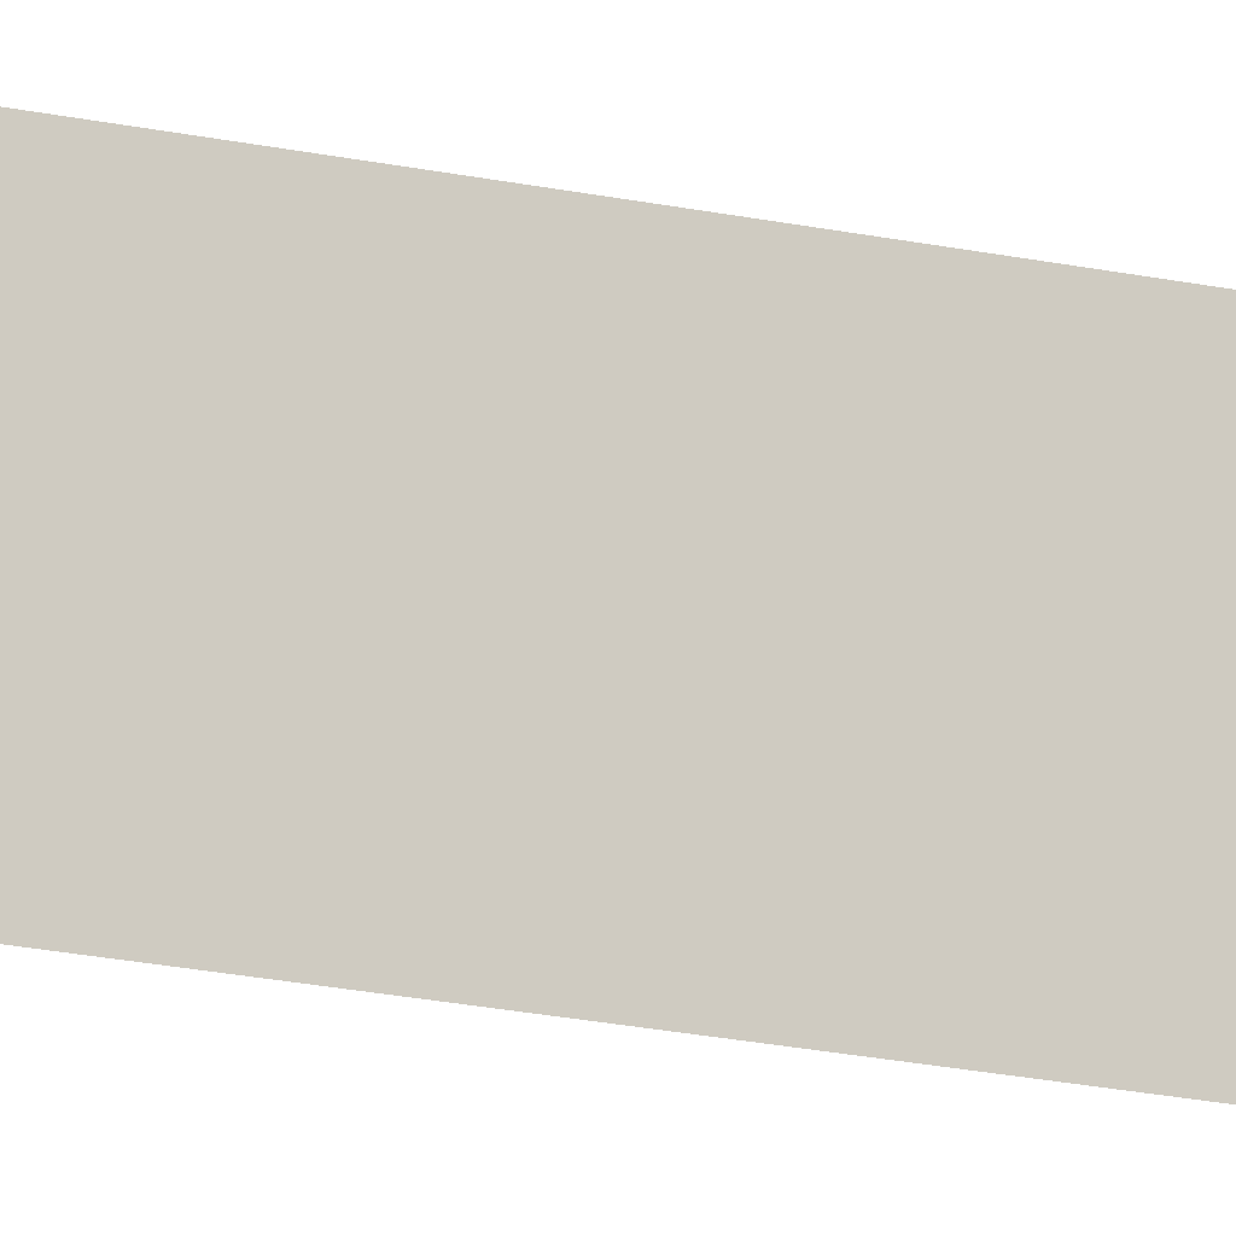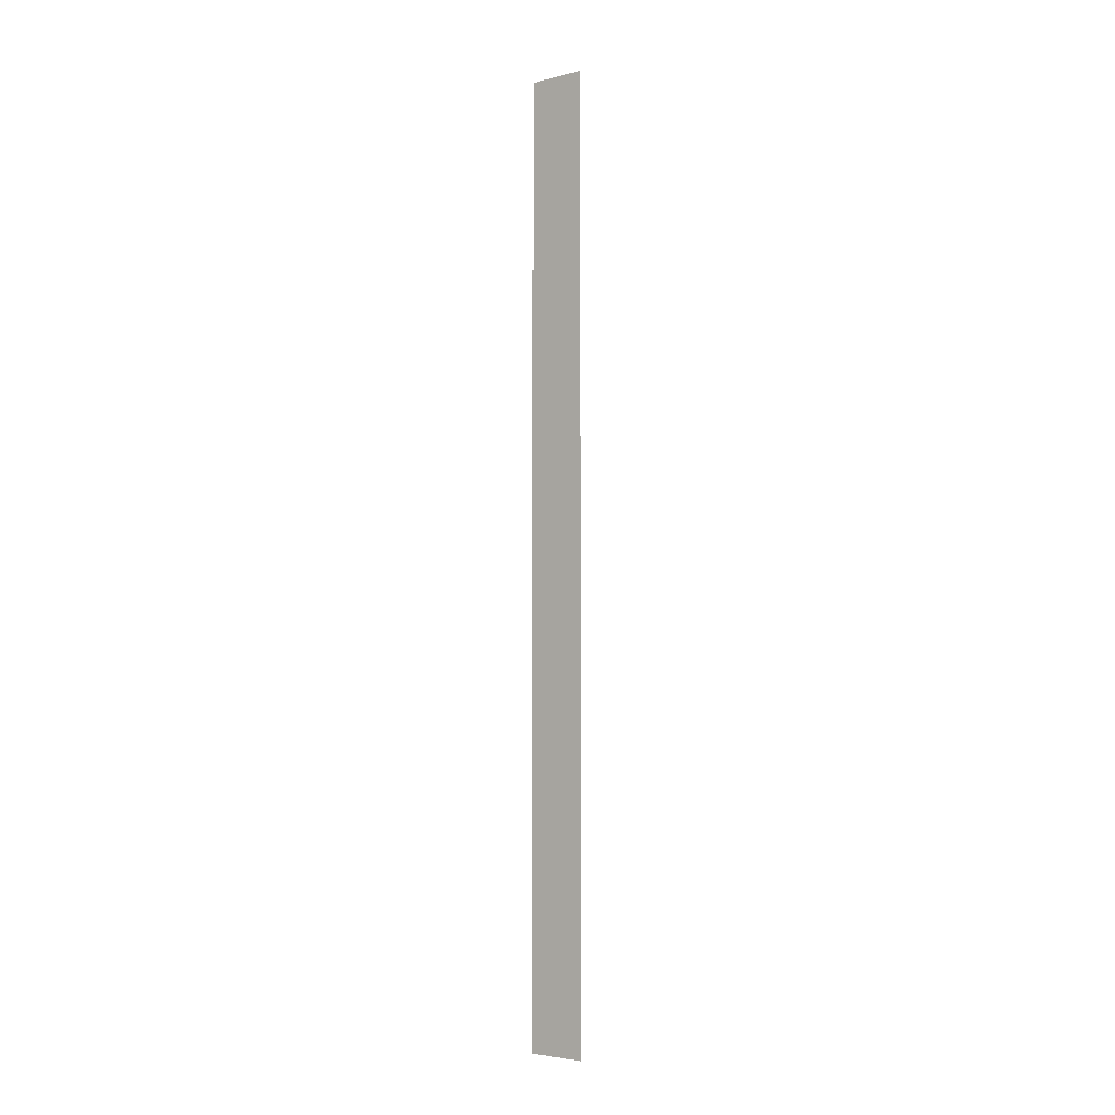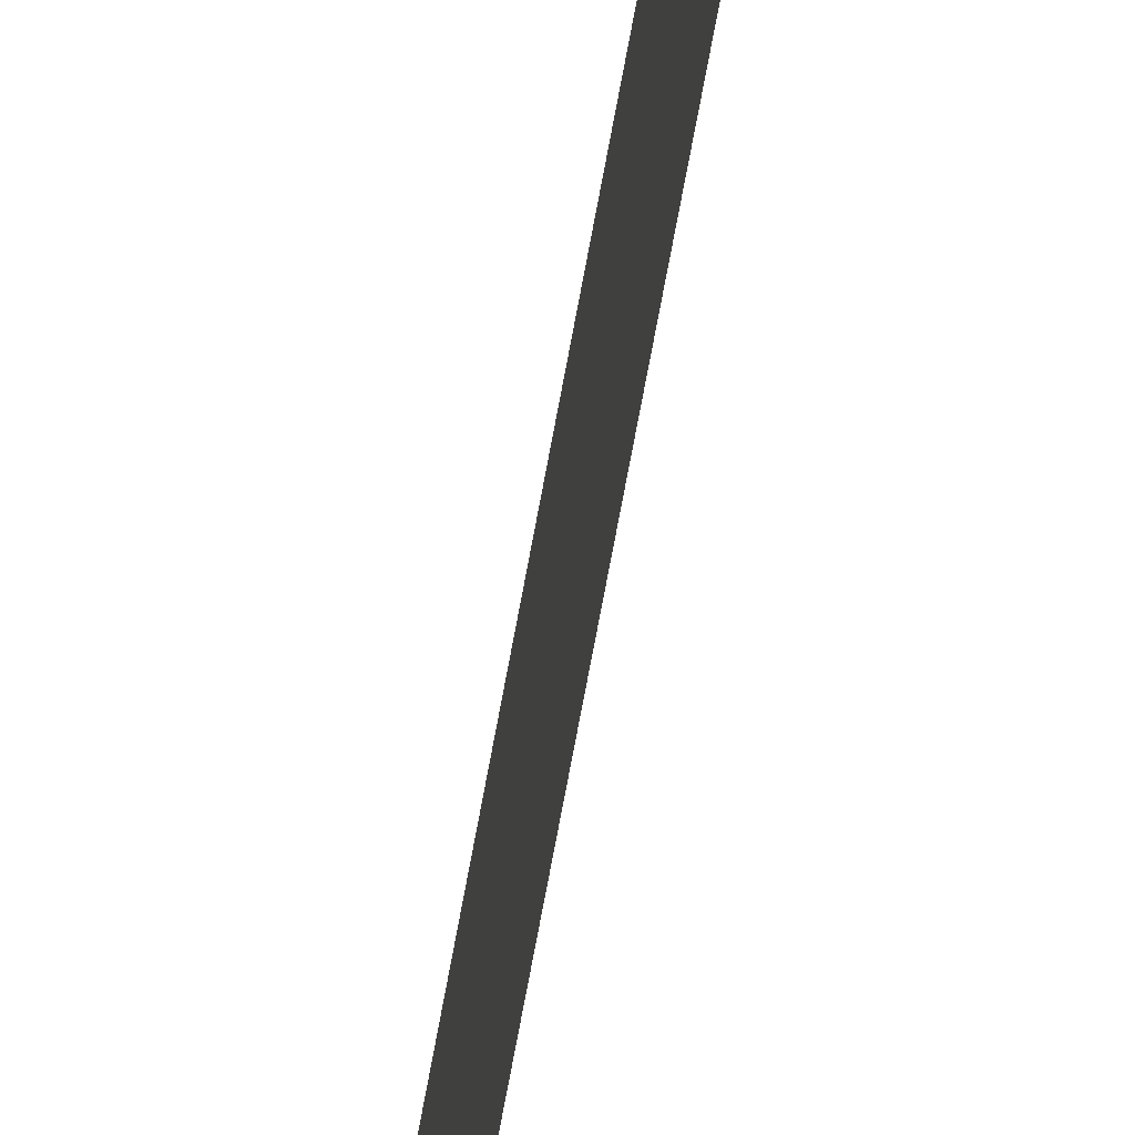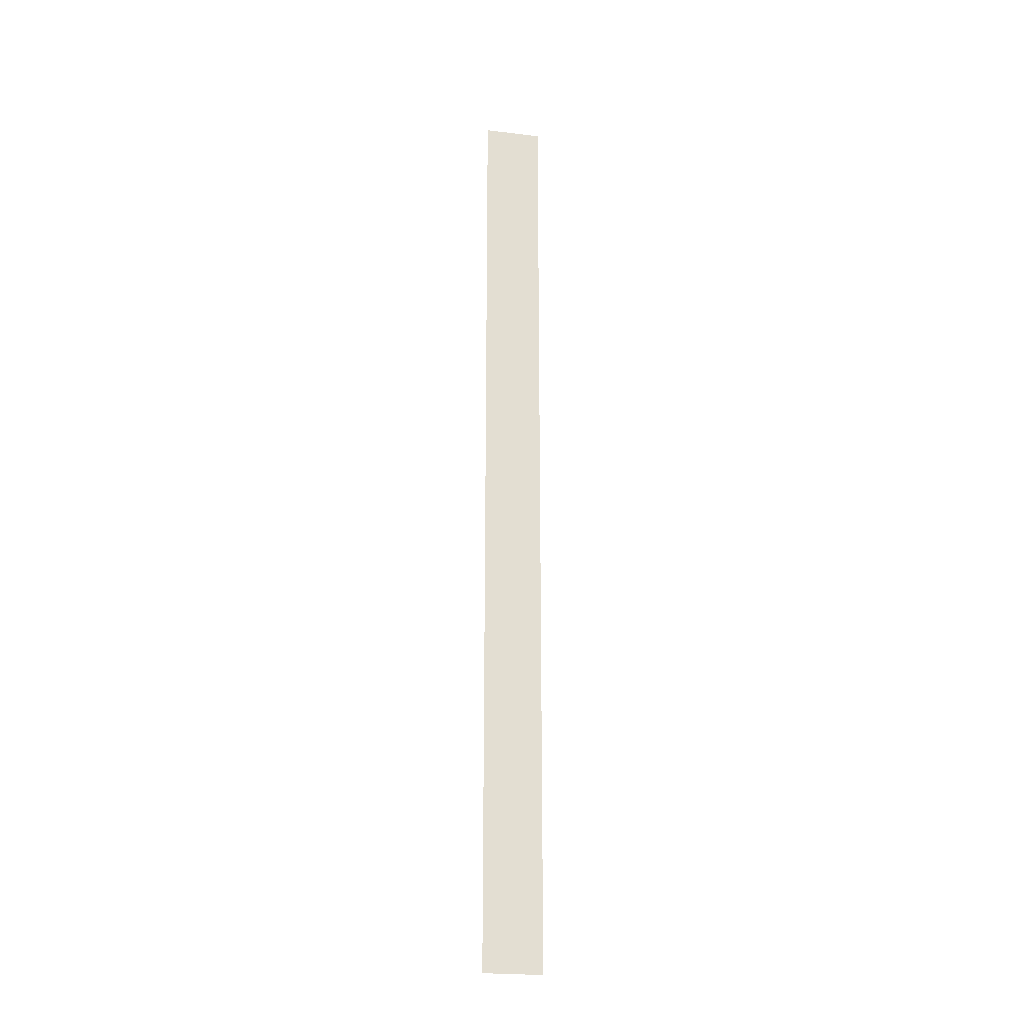
<metadata>
{"format":"obj","ext":"obj","renderer":"f3d","projection":"perspective","resolution":1024,"background":"white","views":[{"elev":-13.7,"azim":59.5,"up":"+Y"},{"elev":-4.4,"azim":-53.0,"up":"+Z"},{"elev":-57.2,"azim":-9.3,"up":"+Y"},{"elev":-22.8,"azim":-101.7,"up":"+Z"}]}
</metadata>
<code>
o 4147
v 2219 1870 14.7
v 2219 1870 14.7
v 2219 1870 14.86
v 2219 1870 14.7
v 2219 1870 14.86
v 2219 1870 14.7
v 2219 1870 14.7
v 2219 1870 14.86
v 2219 1870 14.7
v 2219 1870 14.86
f 1 2 3
f 3 4 5
f 6 7 8
f 8 9 10

</code>
